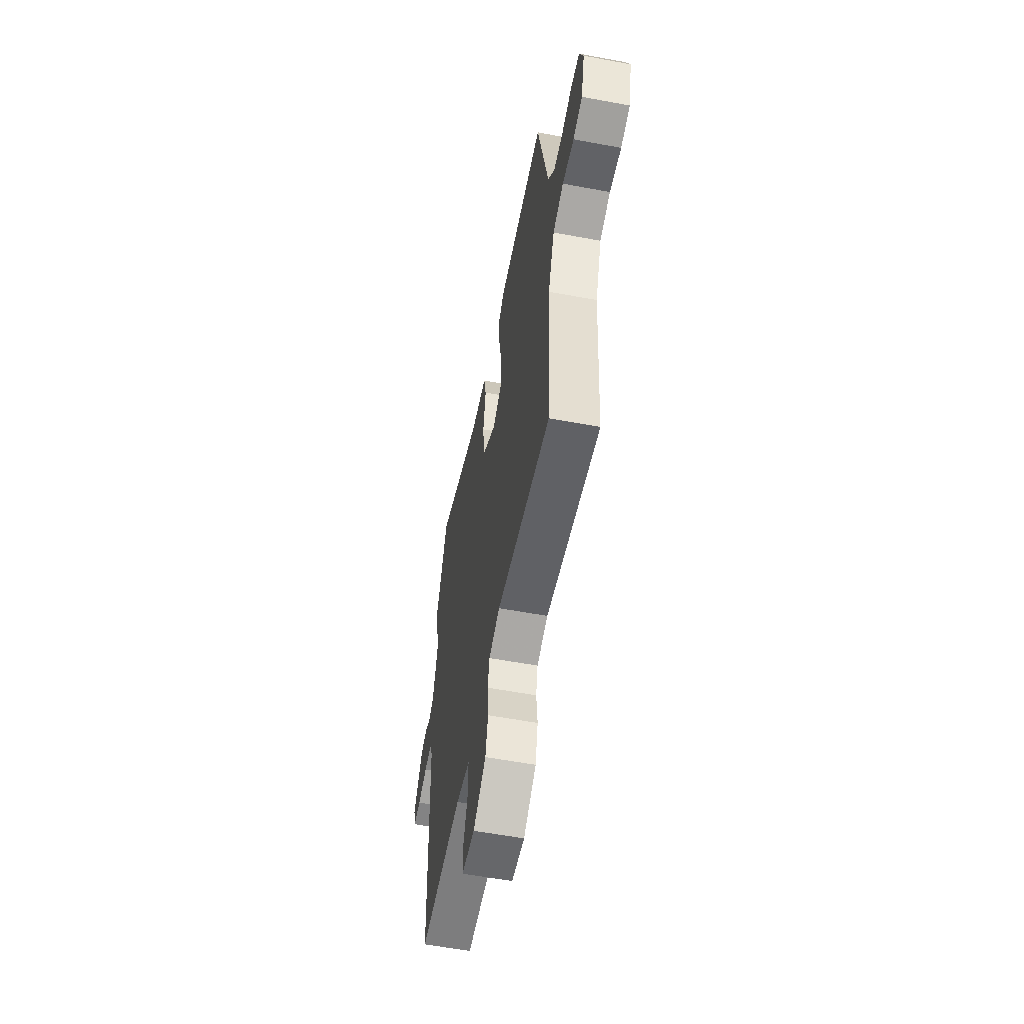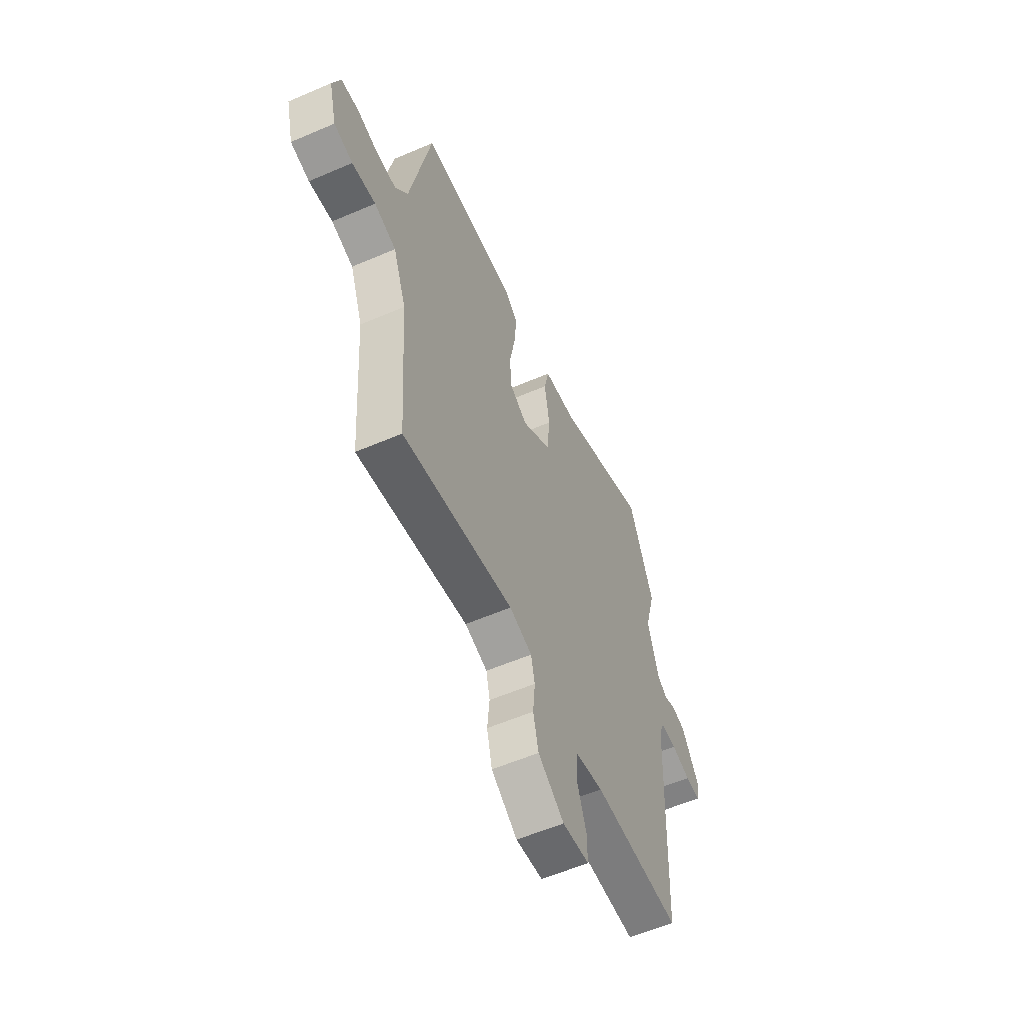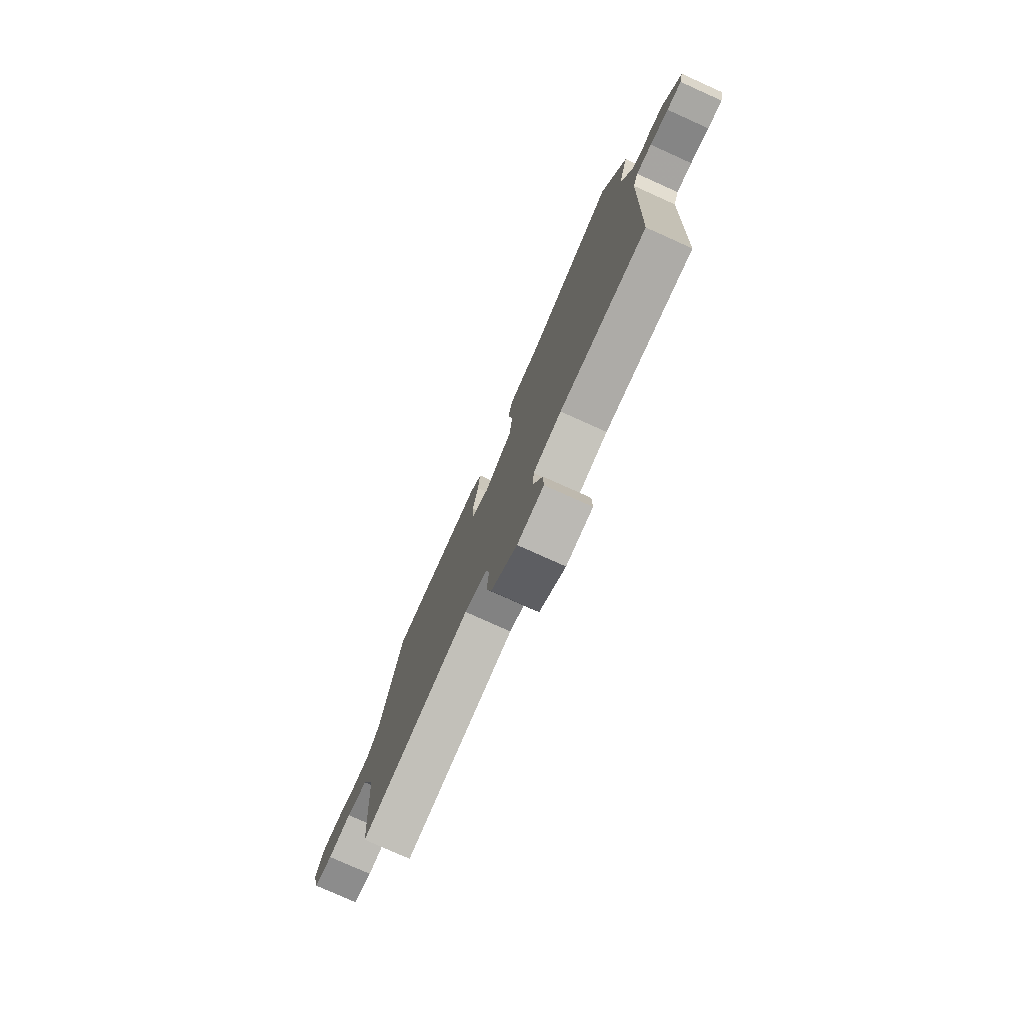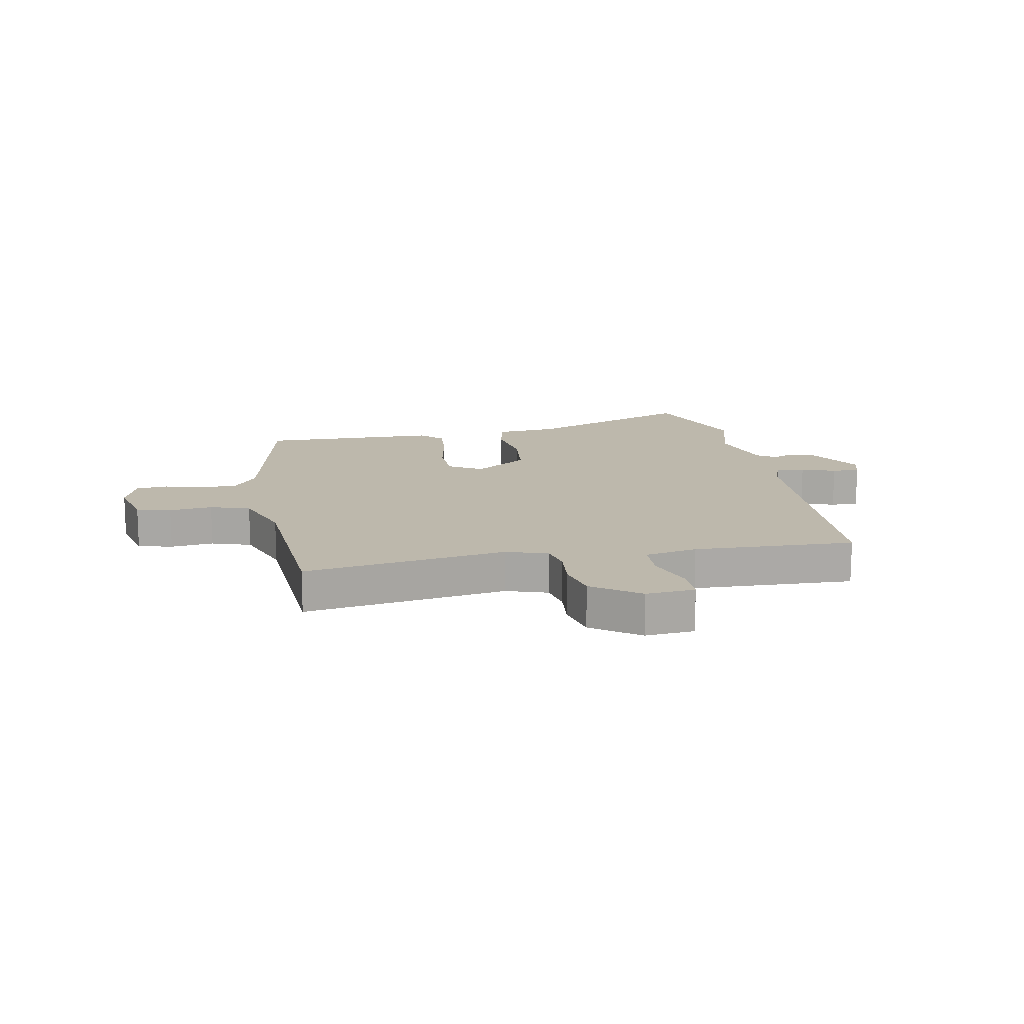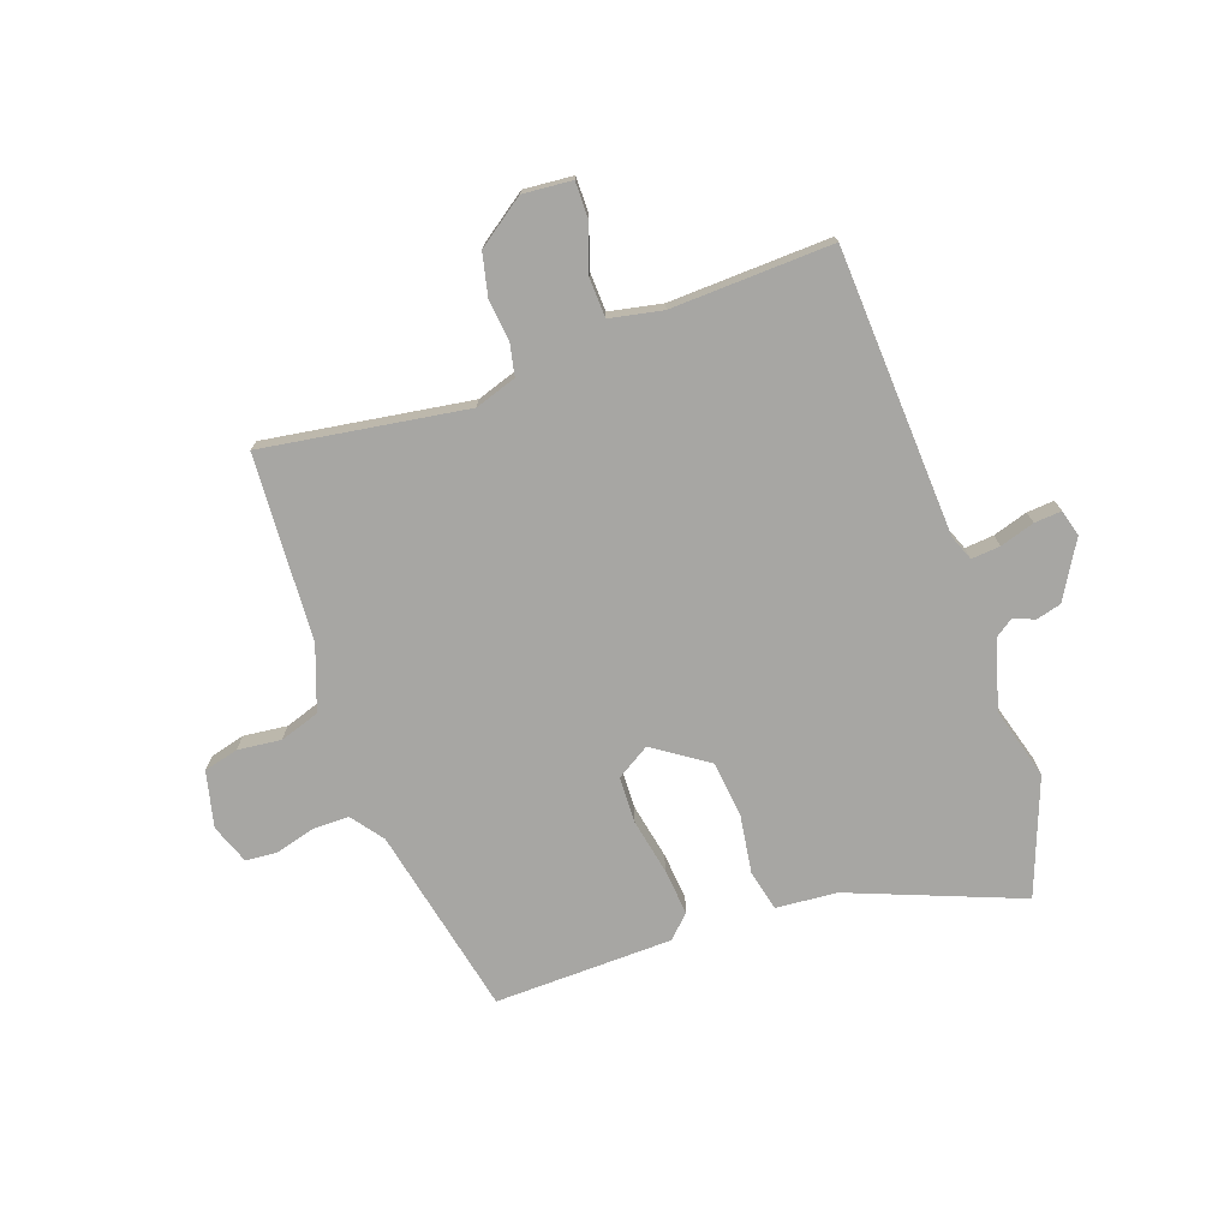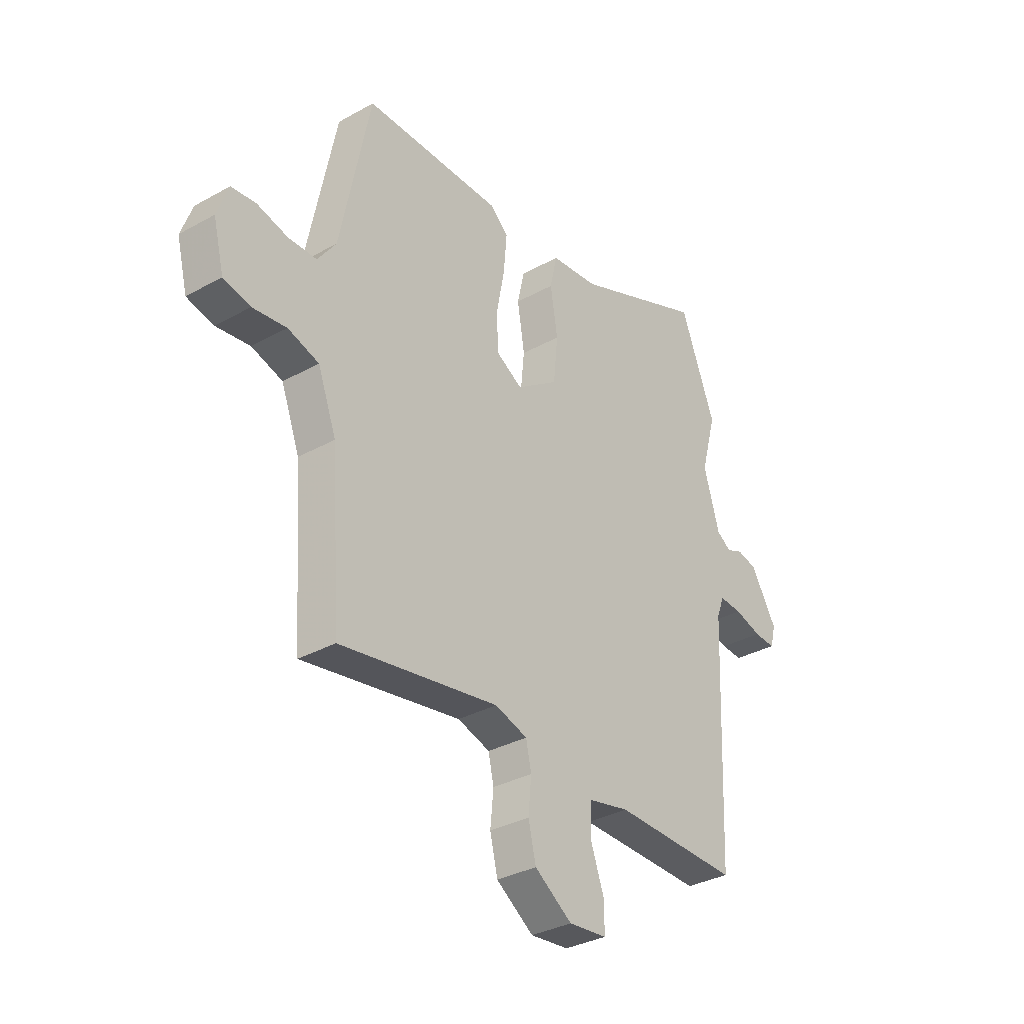
<metadata>
{"format":"obj","ext":"obj","renderer":"f3d","projection":"perspective","resolution":1024,"background":"white","views":[{"elev":-57.5,"azim":79.0,"up":"+Z"},{"elev":-57.4,"azim":114.1,"up":"+Z"},{"elev":-78.0,"azim":-114.2,"up":"+Z"},{"elev":14.7,"azim":169.7,"up":"+Y"},{"elev":-74.1,"azim":-160.0,"up":"+Y"},{"elev":-33.1,"azim":127.5,"up":"+Z"}]}
</metadata>
<code>
v -0.532 0.07 0.418
v -0.454 0.07 0.618
v -0.161 0.07 0.5
v -0.055 0.07 0.49
v -0.039 0.07 0.419
v -0.055 0.07 0.319
v -0.045 0.07 0.221
v 0.048 0.07 0.157
v 0.106 0.07 0.192
v 0.109 0.07 0.272
v 0.091 0.07 0.368
v 0.084 0.07 0.449
v 0.123 0.07 0.486
v 0.431 0.07 0.49
v 0.498 0.07 0.161
v 0.539 0.07 0.105
v 0.602 0.07 0.105
v 0.67 0.07 0.123
v 0.725 0.07 0.118
v 0.75 0.07 0.049
v 0.726 0.07 -0.047
v 0.666 0.07 -0.062
v 0.591 0.07 -0.053
v 0.522 0.07 -0.075
v 0.481 0.07 -0.185
v 0.459 0.07 -0.507
v 0.107 0.07 -0.45
v 0.035 0.07 -0.473
v 0.023 0.07 -0.528
v 0.03 0.07 -0.601
v 0.013 0.07 -0.673
v -0.07 0.07 -0.731
v -0.155 0.07 -0.723
v -0.154 0.07 -0.661
v -0.125 0.07 -0.579
v -0.127 0.07 -0.511
v -0.218 0.07 -0.492
v -0.497 0.07 -0.5
v -0.517 0.07 -0.005
v -0.534 0.07 0.039
v -0.584 0.07 0.035
v -0.644 0.07 0.017
v -0.691 0.07 0.014
v -0.703 0.07 0.06
v -0.645 0.07 0.157
v -0.601 0.07 0.168
v -0.565 0.07 0.153
v -0.533 0.07 0.175
v -0.498 0.07 0.294
v -0.532 0 0.418
v -0.454 0 0.618
v -0.161 0 0.5
v -0.055 0 0.49
v -0.039 0 0.419
v -0.055 0 0.319
v -0.045 0 0.221
v 0.048 0 0.157
v 0.106 0 0.192
v 0.109 0 0.272
v 0.091 0 0.368
v 0.084 0 0.449
v 0.123 0 0.486
v 0.431 0 0.49
v 0.498 0 0.161
v 0.539 0 0.105
v 0.602 0 0.105
v 0.67 0 0.123
v 0.725 0 0.118
v 0.75 0 0.049
v 0.726 0 -0.047
v 0.666 0 -0.062
v 0.591 0 -0.053
v 0.522 0 -0.075
v 0.481 0 -0.185
v 0.459 0 -0.507
v 0.107 0 -0.45
v 0.035 0 -0.473
v 0.023 0 -0.528
v 0.03 0 -0.601
v 0.013 0 -0.673
v -0.07 0 -0.731
v -0.155 0 -0.723
v -0.154 0 -0.661
v -0.125 0 -0.579
v -0.127 0 -0.511
v -0.218 0 -0.492
v -0.497 0 -0.5
v -0.517 0 -0.005
v -0.534 0 0.039
v -0.584 0 0.035
v -0.644 0 0.017
v -0.691 0 0.014
v -0.703 0 0.06
v -0.645 0 0.157
v -0.601 0 0.168
v -0.565 0 0.153
v -0.533 0 0.175
v -0.498 0 0.294
f 45 46 47
f 44 45 47
f 43 44 47
f 42 43 47
f 41 42 47
f 40 41 47 48
f 39 40 48 49
f 37 38 39 49
f 33 34 35
f 32 33 35
f 31 32 35
f 30 31 35
f 29 30 35
f 28 29 35 36
f 1 2 3
f 49 1 3
f 37 49 3
f 36 37 3
f 28 36 3
f 27 28 3
f 21 22 23
f 20 21 23
f 19 20 23
f 18 19 23
f 17 18 23
f 16 17 23 24
f 15 16 24 25
f 15 25 26
f 14 15 26
f 13 14 26
f 12 13 26
f 11 12 26
f 10 11 26
f 3 4 5 6
f 3 6 7
f 27 3 7
f 9 10 26 27
f 8 9 27
f 7 8 27
f 96 95 94
f 96 94 93
f 96 93 92
f 96 92 91
f 96 91 90
f 97 96 90 89
f 98 97 89 88
f 98 88 87 86
f 84 83 82
f 84 82 81
f 84 81 80
f 84 80 79
f 84 79 78
f 85 84 78 77
f 52 51 50
f 52 50 98
f 52 98 86
f 52 86 85
f 52 85 77
f 52 77 76
f 72 71 70
f 72 70 69
f 72 69 68
f 72 68 67
f 72 67 66
f 73 72 66 65
f 74 73 65 64
f 75 74 64
f 75 64 63
f 75 63 62
f 75 62 61
f 75 61 60
f 75 60 59
f 55 54 53 52
f 56 55 52
f 56 52 76
f 76 75 59 58
f 76 58 57
f 76 57 56
f 1 50 51 2
f 2 51 52 3
f 3 52 53 4
f 4 53 54 5
f 5 54 55 6
f 6 55 56 7
f 7 56 57 8
f 8 57 58 9
f 9 58 59 10
f 10 59 60 11
f 11 60 61 12
f 12 61 62 13
f 13 62 63 14
f 14 63 64 15
f 15 64 65 16
f 16 65 66 17
f 17 66 67 18
f 18 67 68 19
f 19 68 69 20
f 20 69 70 21
f 21 70 71 22
f 22 71 72 23
f 23 72 73 24
f 24 73 74 25
f 25 74 75 26
f 26 75 76 27
f 27 76 77 28
f 28 77 78 29
f 29 78 79 30
f 30 79 80 31
f 31 80 81 32
f 32 81 82 33
f 33 82 83 34
f 34 83 84 35
f 35 84 85 36
f 36 85 86 37
f 37 86 87 38
f 38 87 88 39
f 39 88 89 40
f 40 89 90 41
f 41 90 91 42
f 42 91 92 43
f 43 92 93 44
f 44 93 94 45
f 45 94 95 46
f 46 95 96 47
f 47 96 97 48
f 48 97 98 49
f 49 98 50 1

</code>
